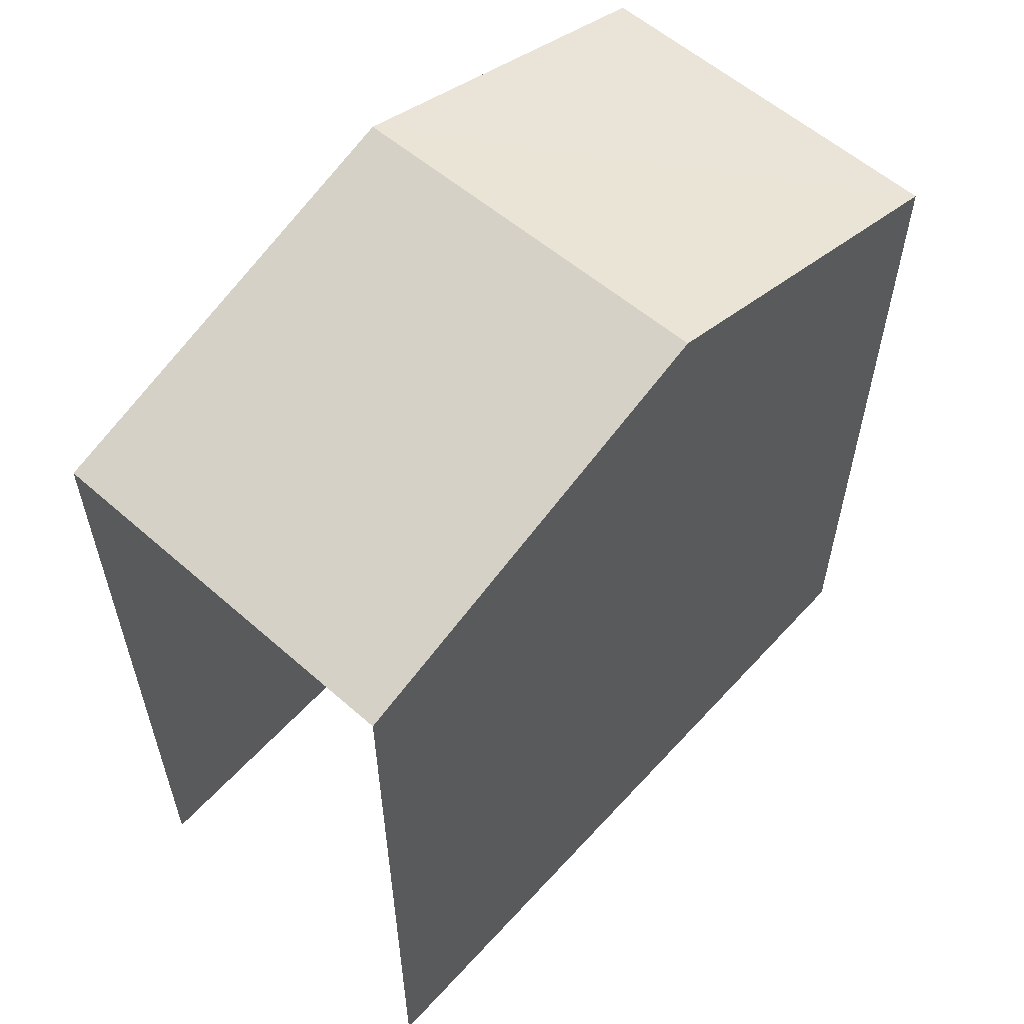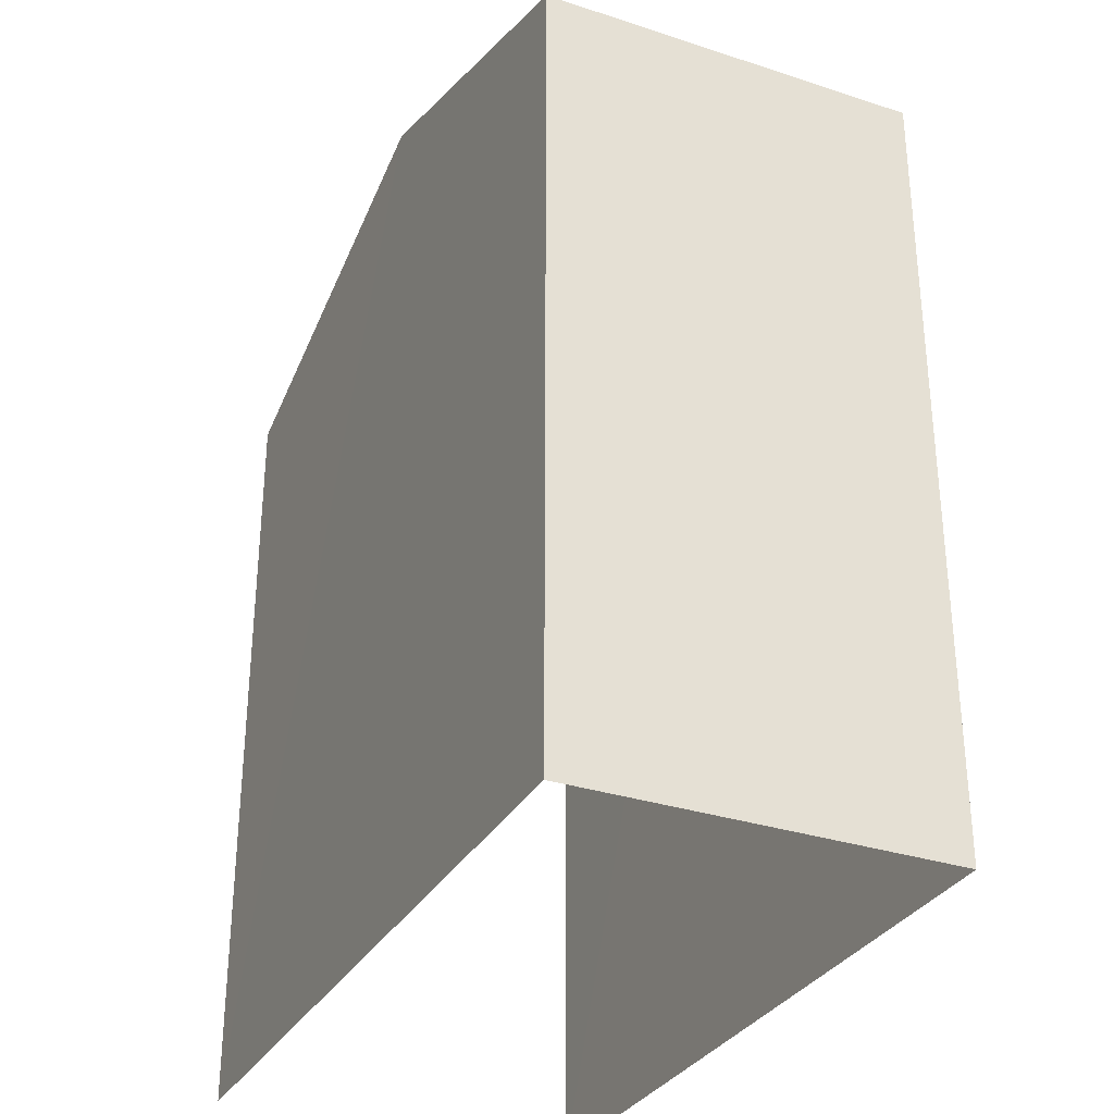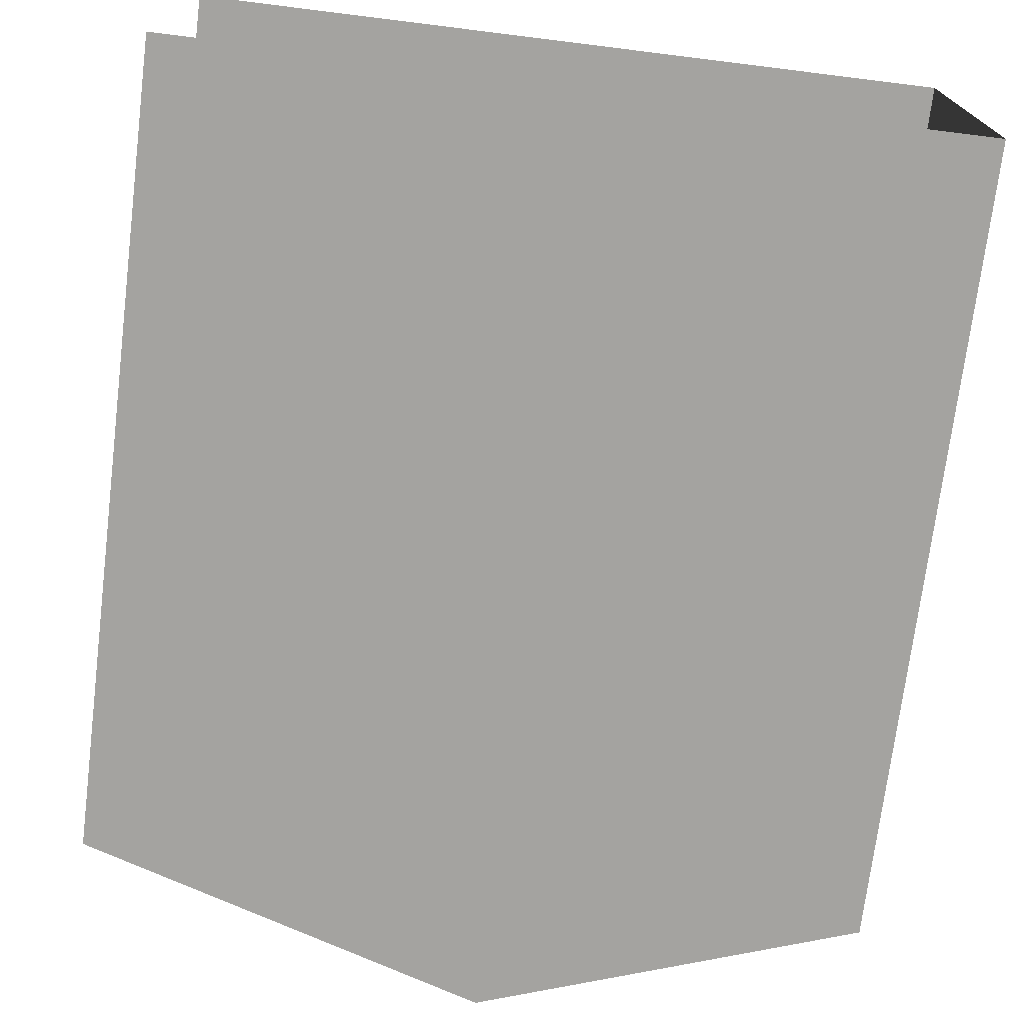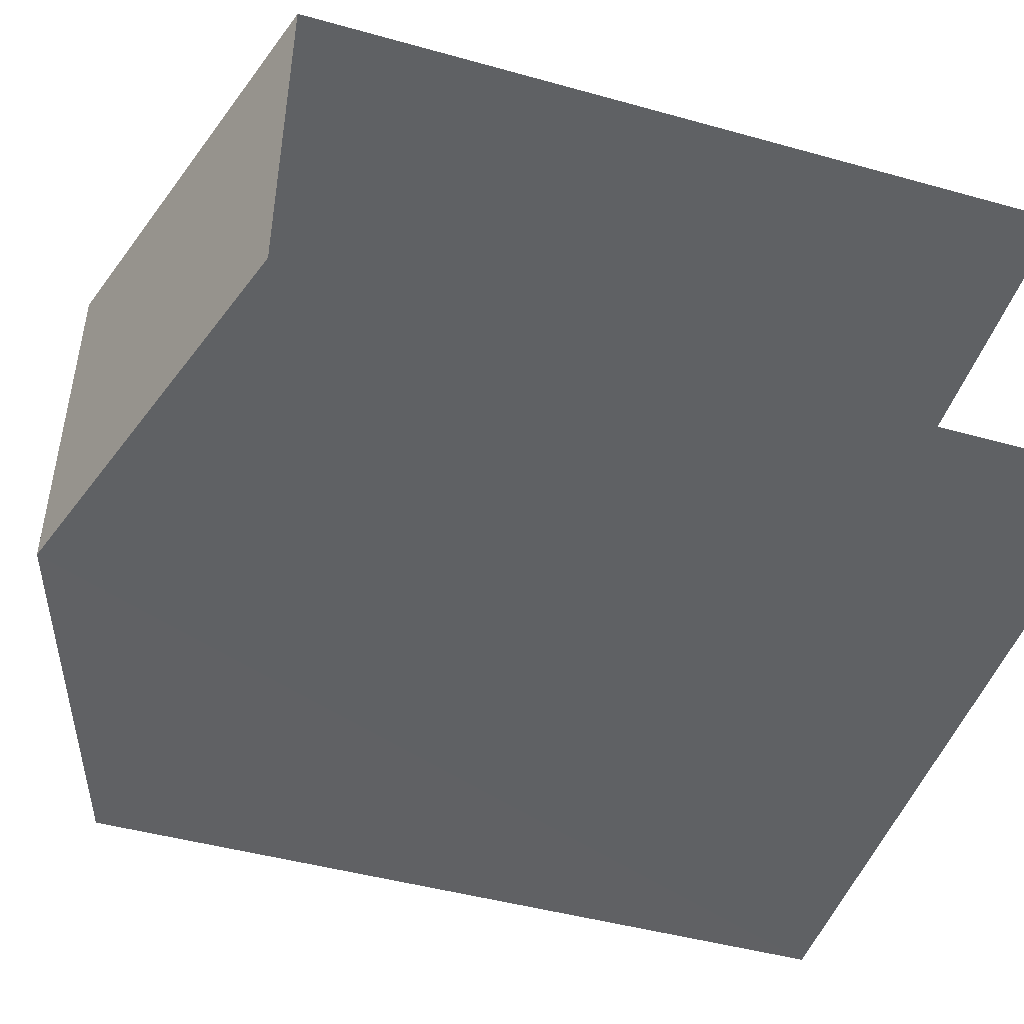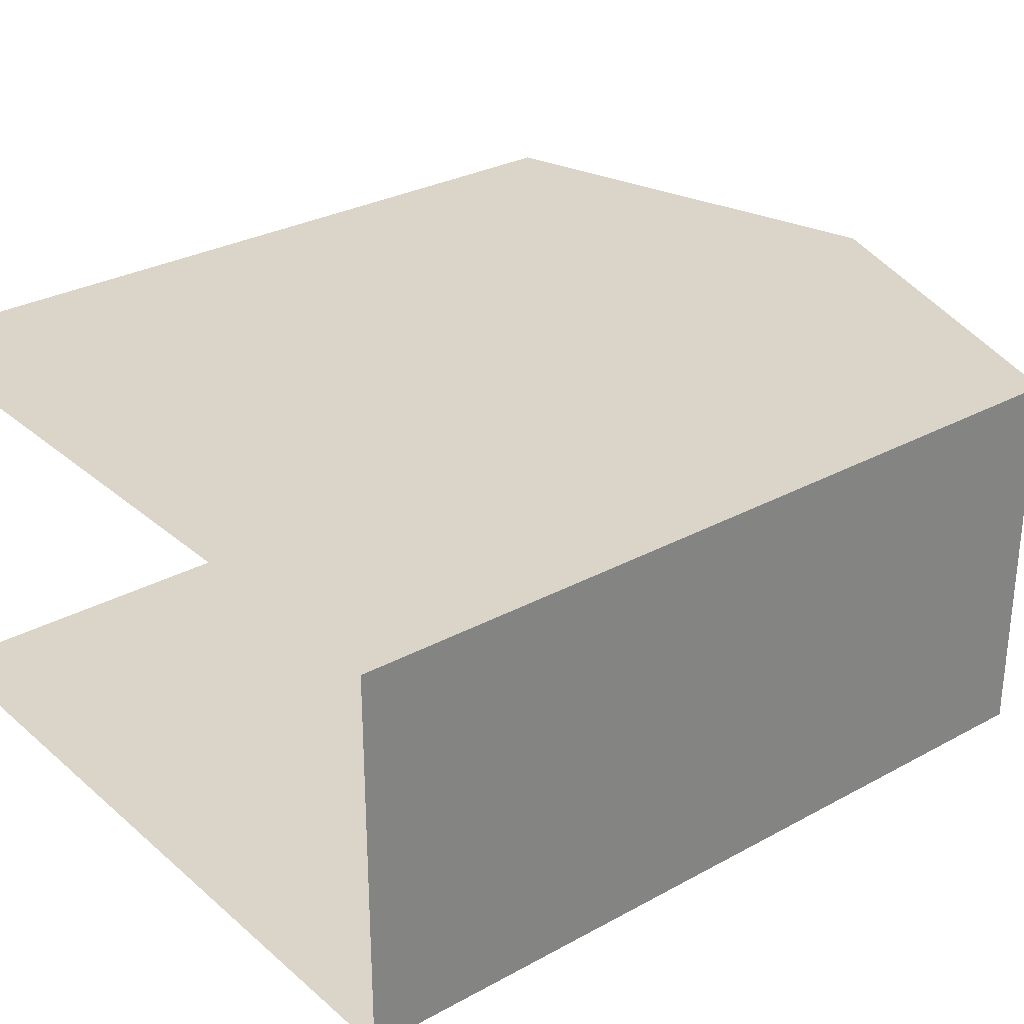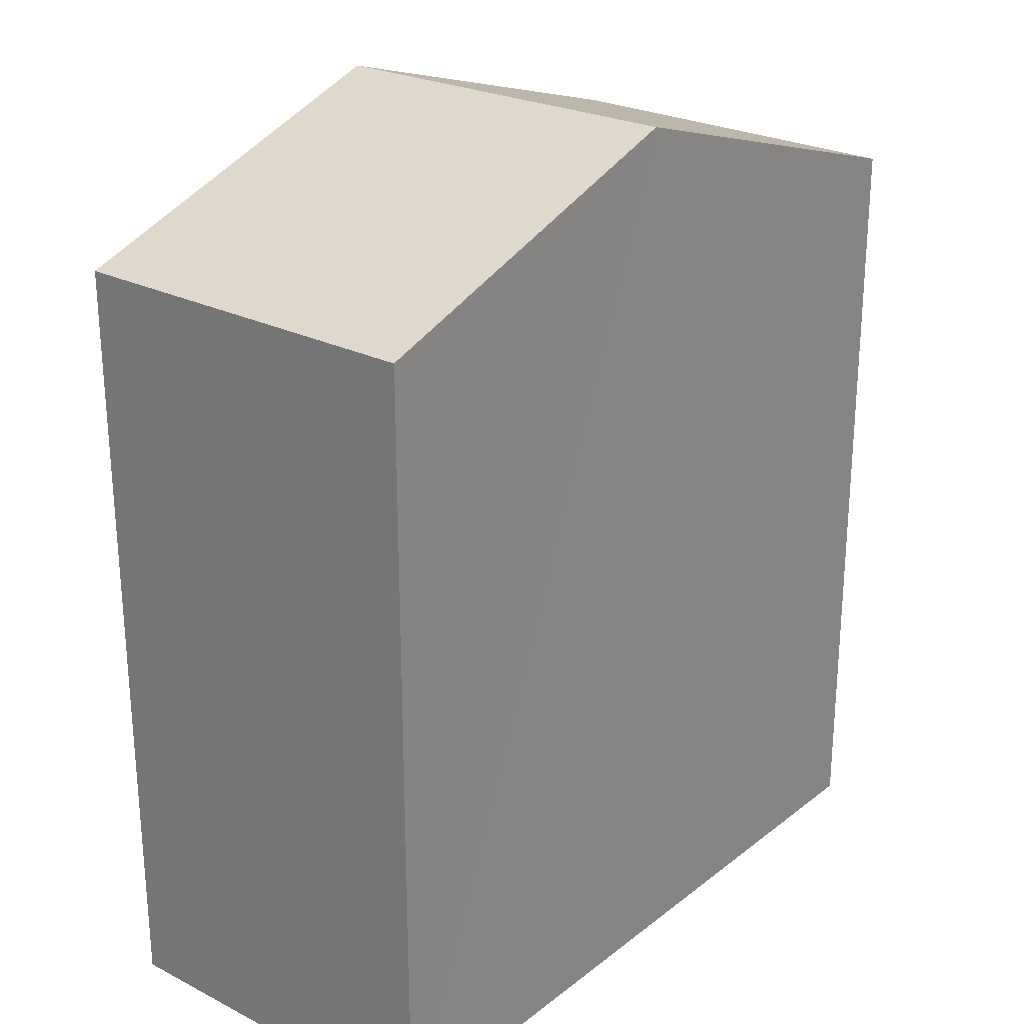
<metadata>
{"format":"obj","ext":"obj","renderer":"f3d","projection":"perspective","resolution":1024,"background":"white","views":[{"elev":58.6,"azim":131.9,"up":"+Z"},{"elev":-31.7,"azim":-114.7,"up":"+Z"},{"elev":-73.0,"azim":172.9,"up":"+Y"},{"elev":-46.3,"azim":72.5,"up":"+Y"},{"elev":29.2,"azim":-128.8,"up":"+Y"},{"elev":25.4,"azim":-50.7,"up":"+Z"}]}
</metadata>
<code>
v -3.739e+05 -1.052e+05 21.63
v -3.739e+05 -1.052e+05 21.63
v -3.739e+05 -1.052e+05 21.63
v -3.739e+05 -1.052e+05 21.63
v -3.739e+05 -1.052e+05 29.73
v -3.739e+05 -1.052e+05 28.63
v -3.739e+05 -1.052e+05 29.73
v -3.739e+05 -1.052e+05 28.63
v -3.739e+05 -1.052e+05 28.63
v -3.739e+05 -1.052e+05 28.63
f 1 2 3
f 1 4 2
f 8 2 4
f 6 8 4
f 5 6 7
f 5 8 6
f 9 10 5
f 7 9 5
f 10 1 3
f 10 9 1
f 10 3 5
f 3 2 5
f 2 8 5
f 6 4 7
f 4 1 7
f 1 9 7

</code>
